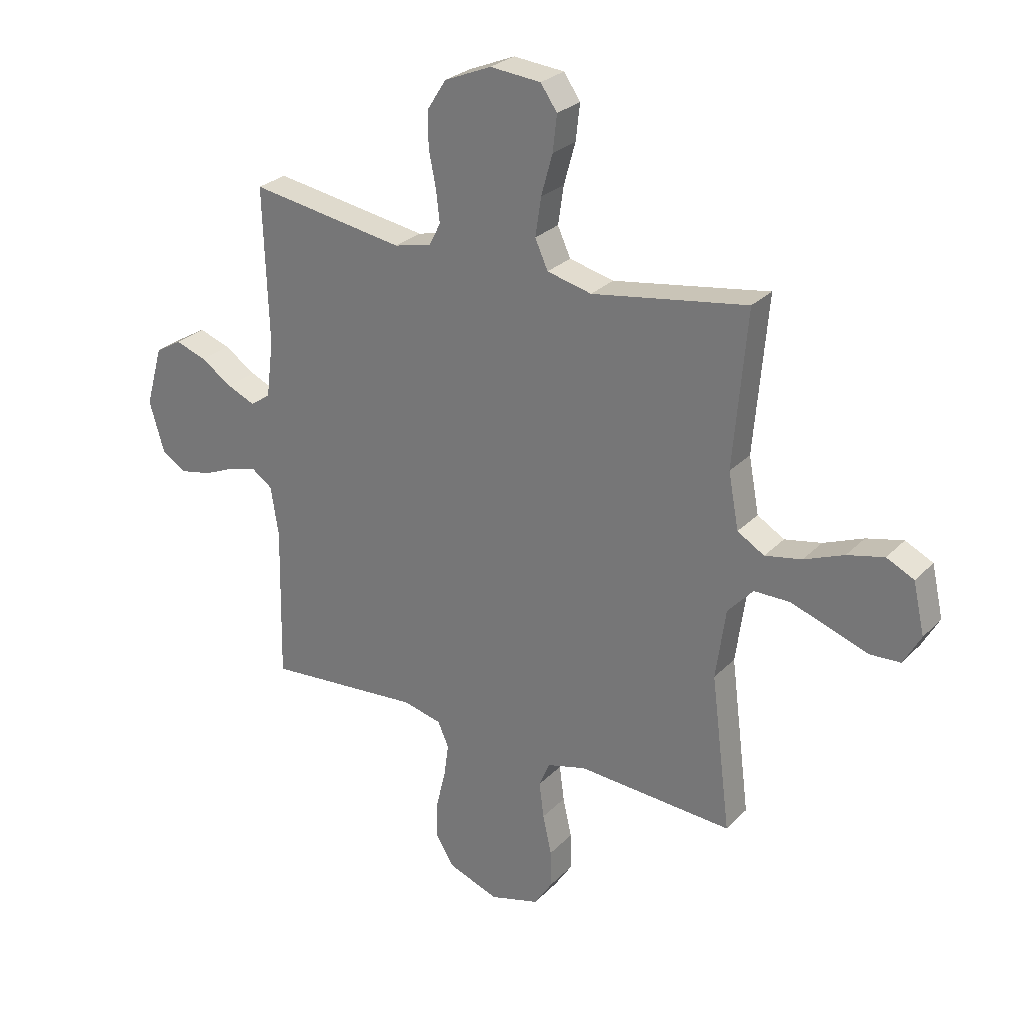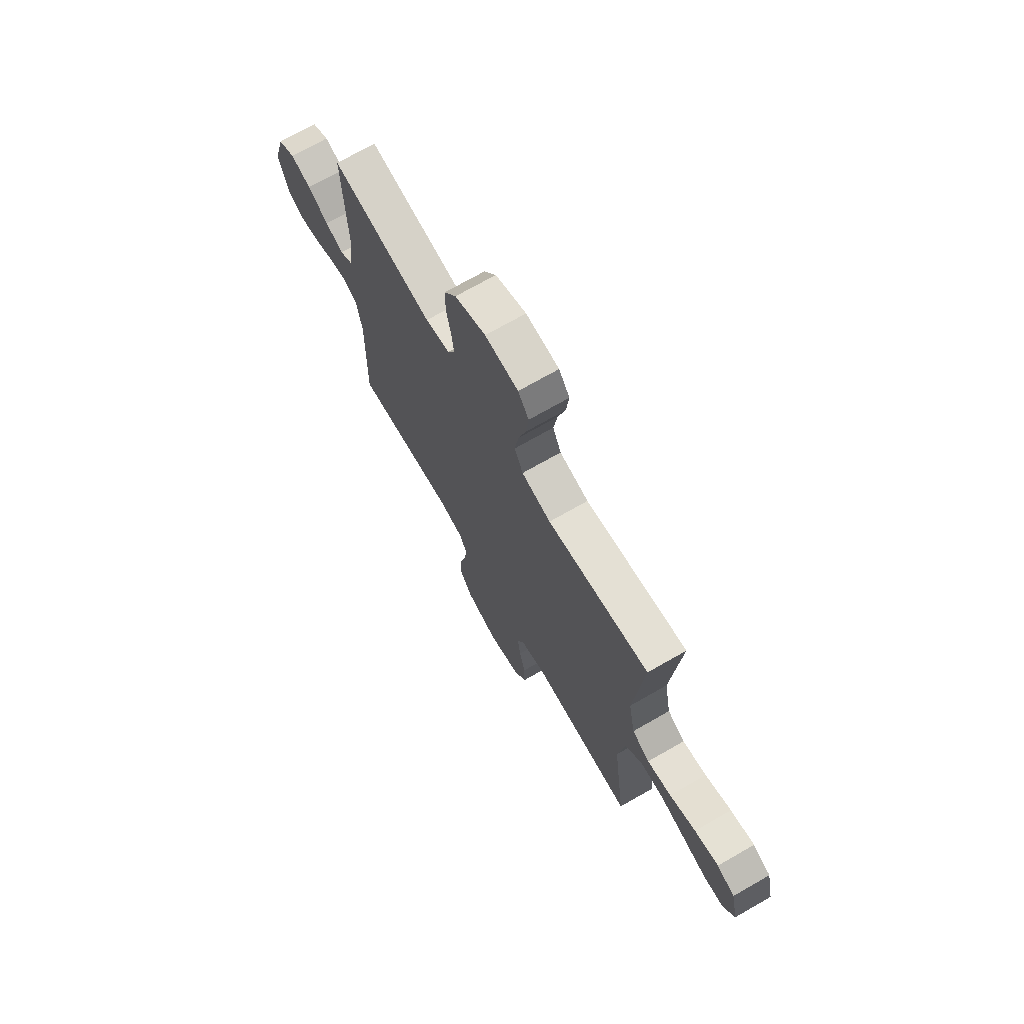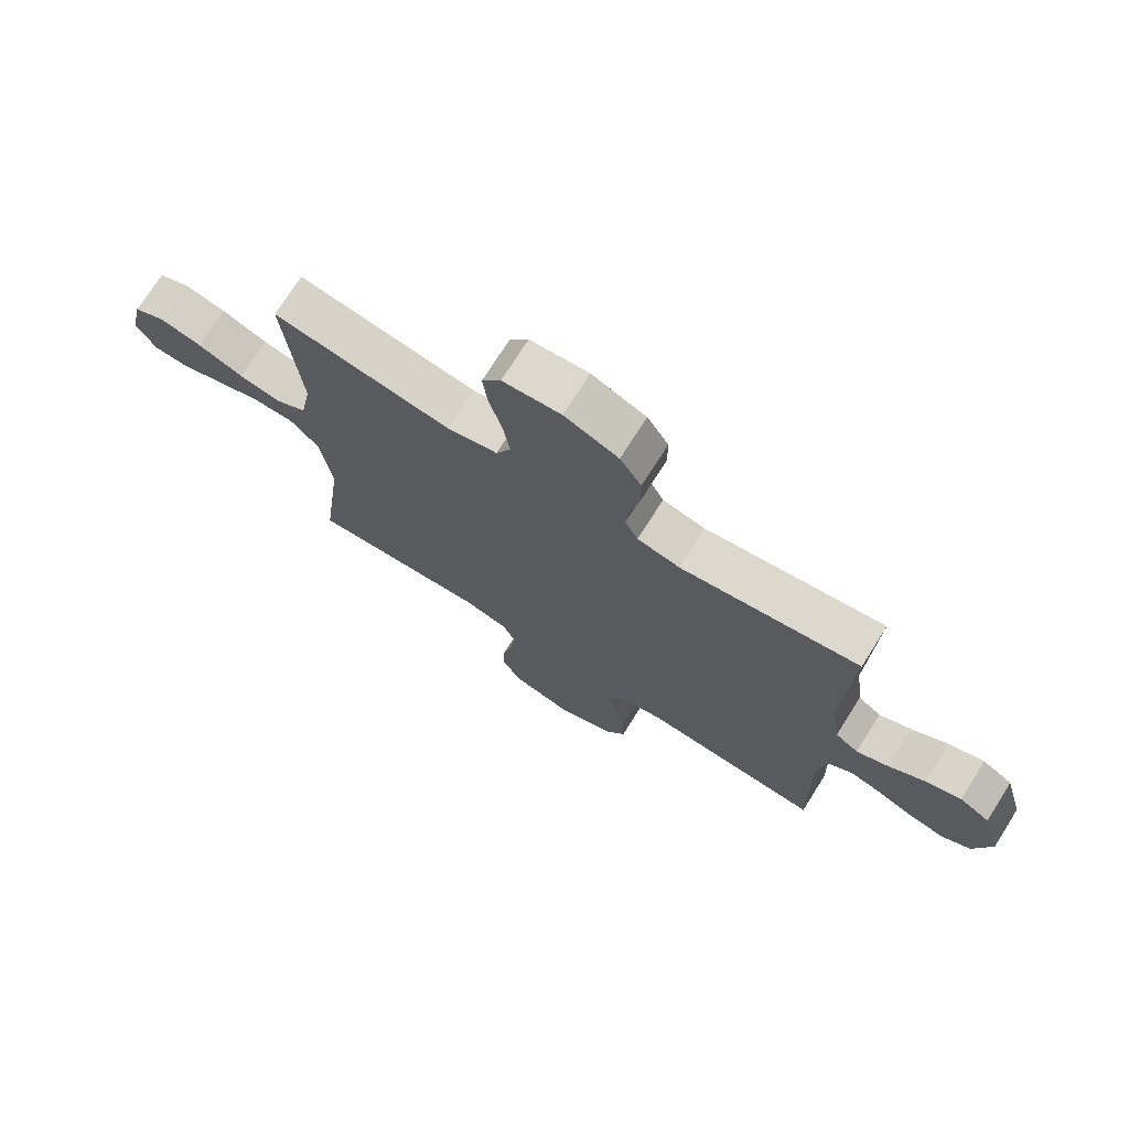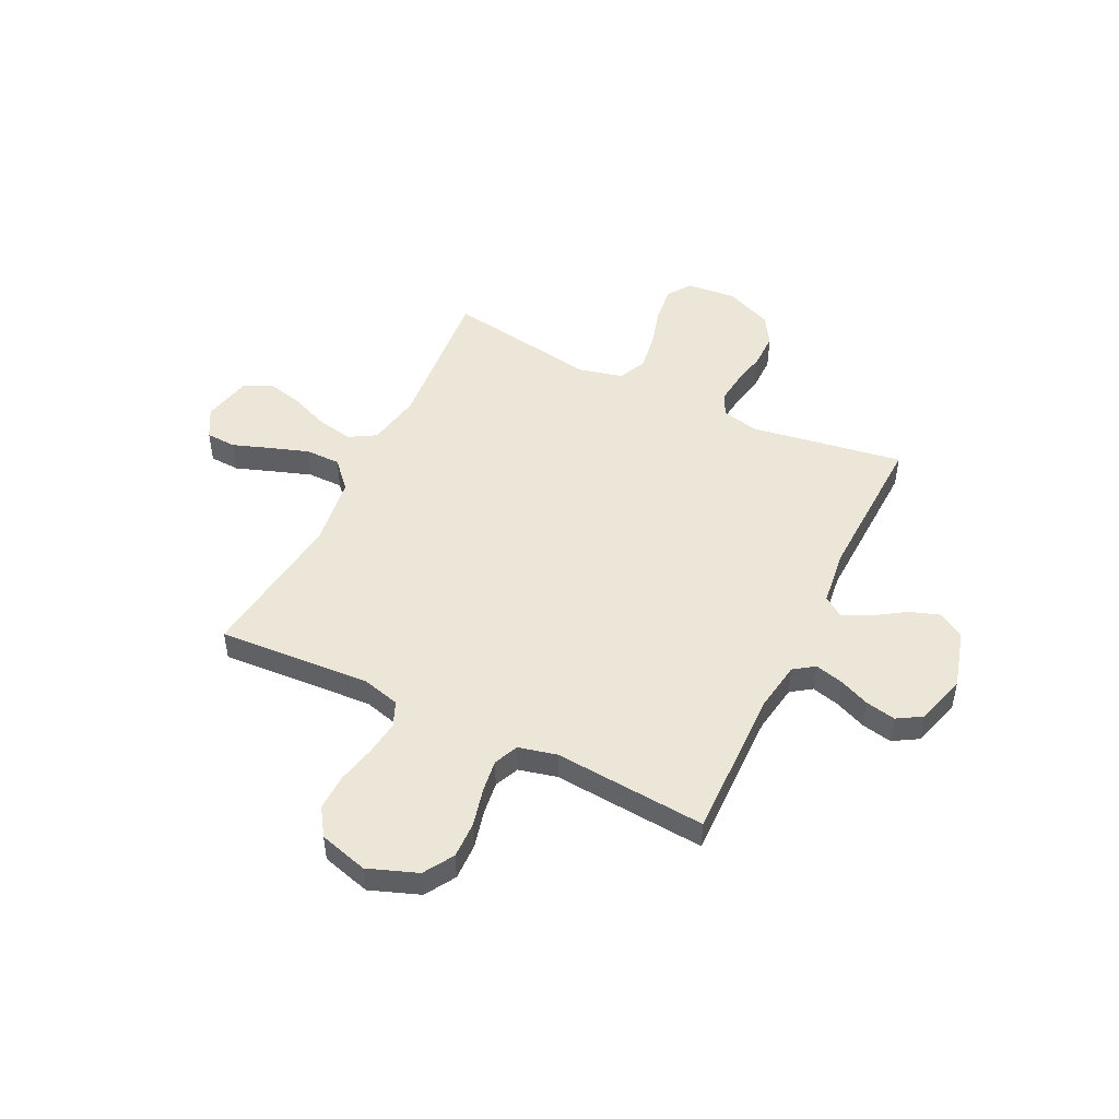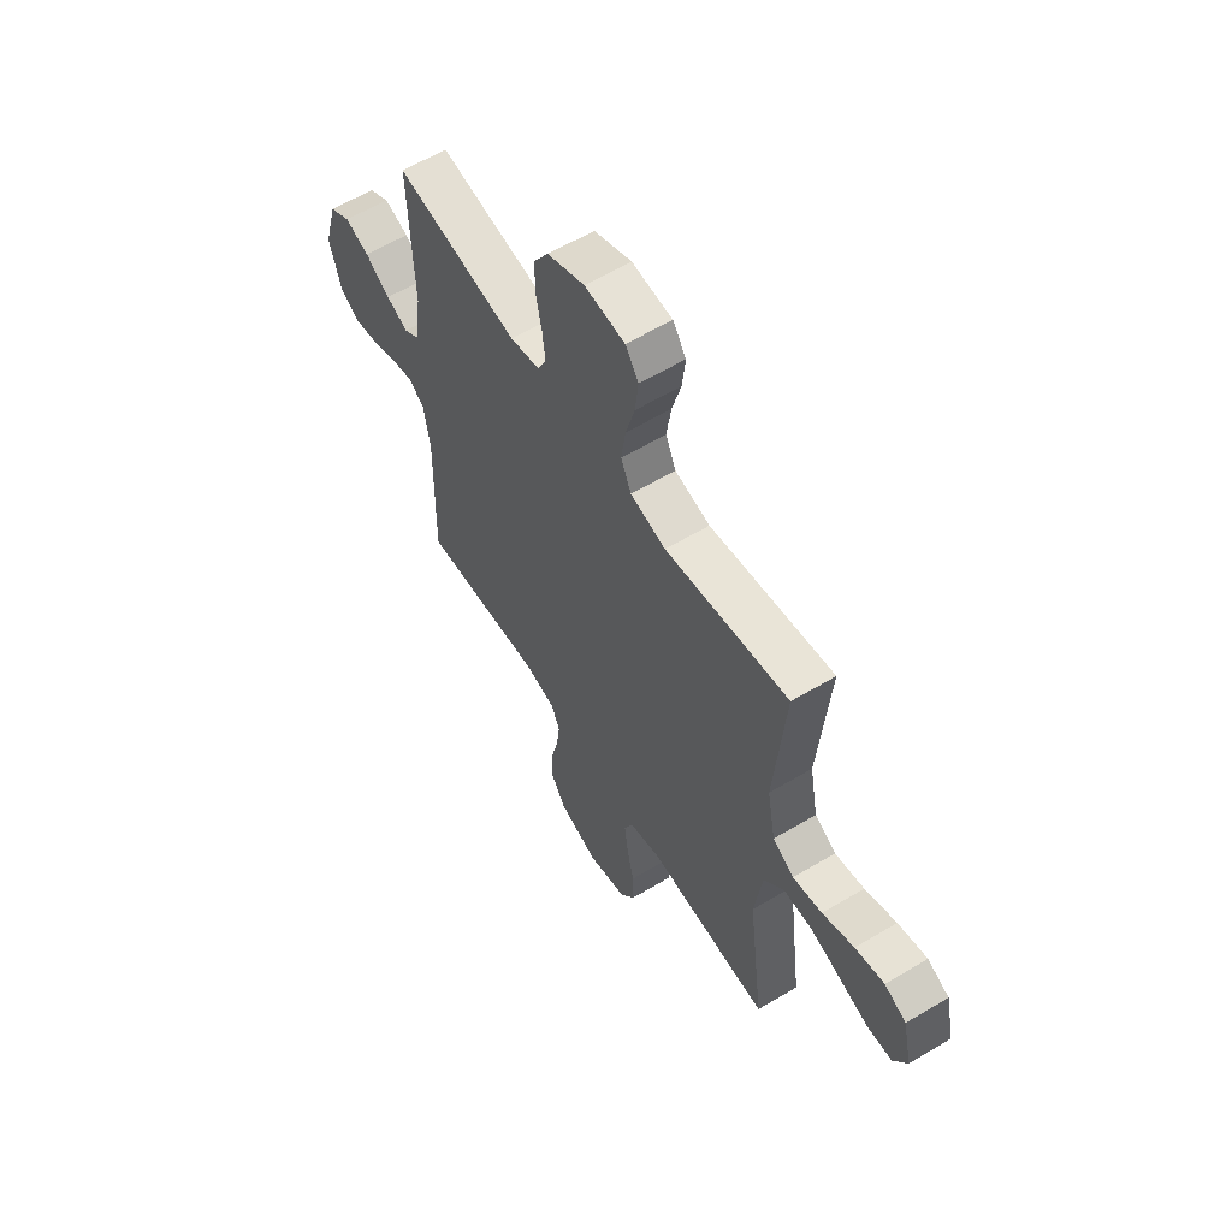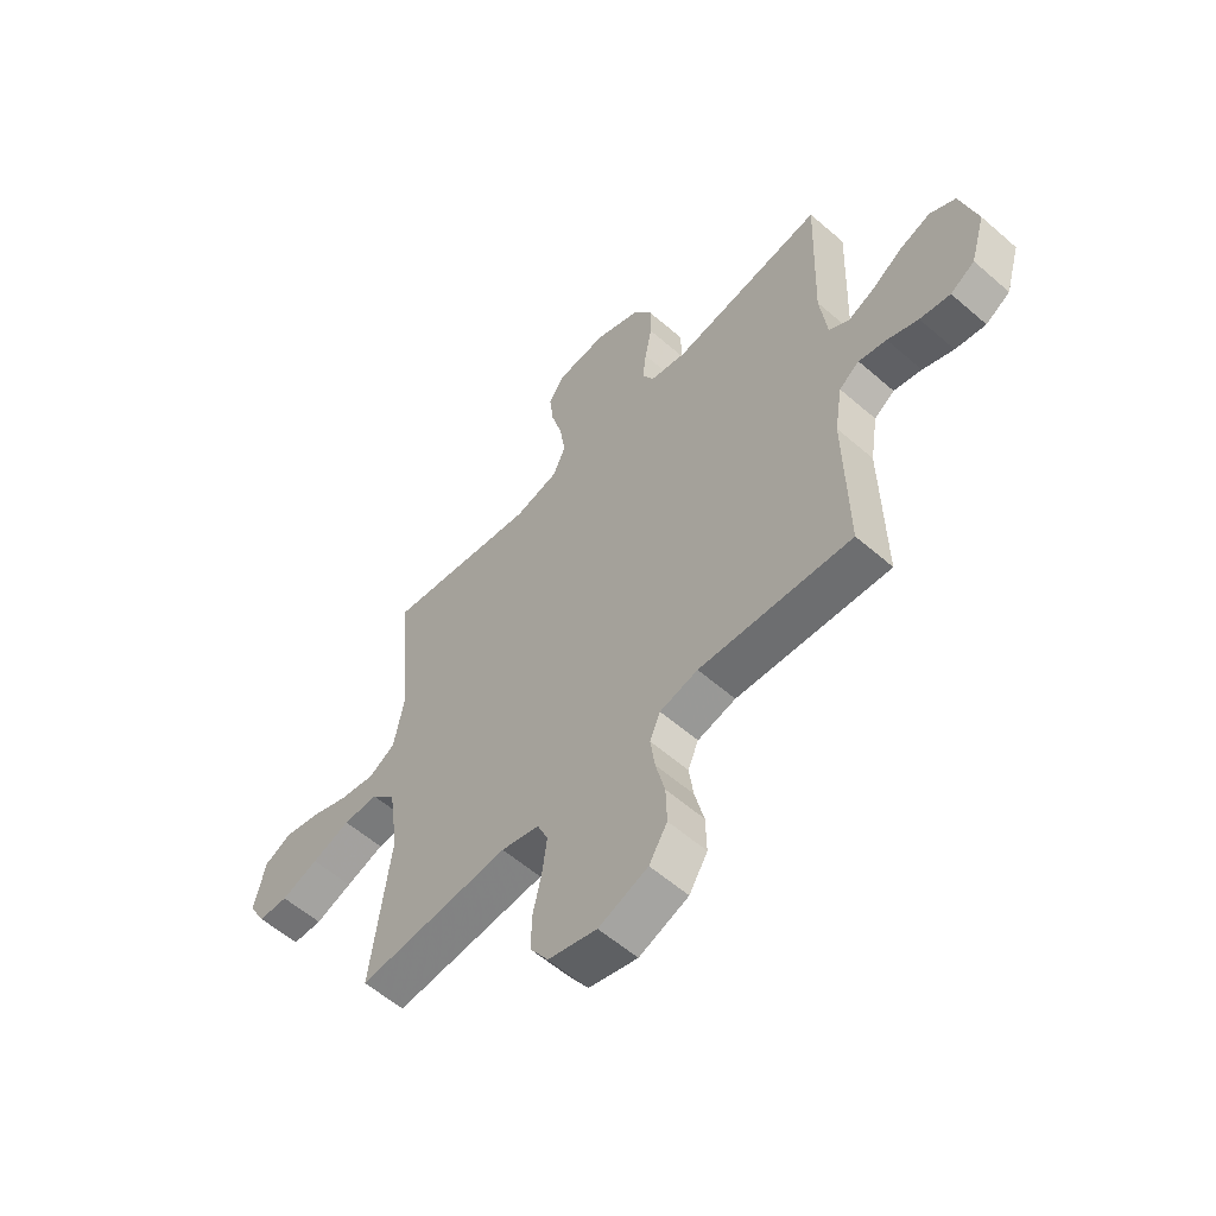
<metadata>
{"format":"obj","ext":"obj","renderer":"f3d","projection":"perspective","resolution":1024,"background":"white","views":[{"elev":27.1,"azim":33.7,"up":"+Z"},{"elev":71.5,"azim":60.2,"up":"+Z"},{"elev":73.3,"azim":-147.7,"up":"+Z"},{"elev":48.9,"azim":-154.0,"up":"+Y"},{"elev":59.8,"azim":58.5,"up":"+Z"},{"elev":-58.0,"azim":-132.0,"up":"+Z"}]}
</metadata>
<code>
v -0.5 0.07 -0.5
v -0.494 0.07 -0.2
v -0.509 0.07 -0.104
v -0.549 0.07 -0.076
v -0.604 0.07 -0.09
v -0.665 0.07 -0.116
v -0.725 0.07 -0.128
v -0.773 0.07 -0.099
v -0.802 0.07 0
v -0.769 0.07 0.117
v -0.718 0.07 0.147
v -0.658 0.07 0.126
v -0.597 0.07 0.086
v -0.543 0.07 0.062
v -0.504 0.07 0.089
v -0.49 0.07 0.2
v -0.5 0.07 0.5
v -0.2 0.07 0.452
v -0.128 0.07 0.468
v -0.106 0.07 0.512
v -0.113 0.07 0.573
v -0.127 0.07 0.643
v -0.127 0.07 0.711
v -0.091 0.07 0.768
v 0 0.07 0.806
v 0.098 0.07 0.797
v 0.13 0.07 0.751
v 0.122 0.07 0.681
v 0.1 0.07 0.602
v 0.089 0.07 0.528
v 0.114 0.07 0.473
v 0.2 0.07 0.452
v 0.5 0.07 0.5
v 0.474 0.07 0.2
v 0.494 0.07 0.093
v 0.546 0.07 0.062
v 0.617 0.07 0.076
v 0.694 0.07 0.107
v 0.765 0.07 0.124
v 0.818 0.07 0.098
v 0.84 0.07 0
v 0.807 0.07 -0.059
v 0.748 0.07 -0.062
v 0.675 0.07 -0.036
v 0.599 0.07 -0.01
v 0.53 0.07 -0.01
v 0.481 0.07 -0.064
v 0.462 0.07 -0.2
v 0.5 0.07 -0.5
v 0.2 0.07 -0.481
v 0.125 0.07 -0.501
v 0.104 0.07 -0.55
v 0.113 0.07 -0.619
v 0.13 0.07 -0.695
v 0.132 0.07 -0.766
v 0.096 0.07 -0.821
v 0 0.07 -0.848
v -0.097 0.07 -0.812
v -0.133 0.07 -0.753
v -0.131 0.07 -0.681
v -0.113 0.07 -0.607
v -0.104 0.07 -0.542
v -0.125 0.07 -0.494
v -0.2 0.07 -0.476
v -0.5 0 -0.5
v -0.494 0 -0.2
v -0.509 0 -0.104
v -0.549 0 -0.076
v -0.604 0 -0.09
v -0.665 0 -0.116
v -0.725 0 -0.128
v -0.773 0 -0.099
v -0.802 0 0
v -0.769 0 0.117
v -0.718 0 0.147
v -0.658 0 0.126
v -0.597 0 0.086
v -0.543 0 0.062
v -0.504 0 0.089
v -0.49 0 0.2
v -0.5 0 0.5
v -0.2 0 0.452
v -0.128 0 0.468
v -0.106 0 0.512
v -0.113 0 0.573
v -0.127 0 0.643
v -0.127 0 0.711
v -0.091 0 0.768
v 0 0 0.806
v 0.098 0 0.797
v 0.13 0 0.751
v 0.122 0 0.681
v 0.1 0 0.602
v 0.089 0 0.528
v 0.114 0 0.473
v 0.2 0 0.452
v 0.5 0 0.5
v 0.474 0 0.2
v 0.494 0 0.093
v 0.546 0 0.062
v 0.617 0 0.076
v 0.694 0 0.107
v 0.765 0 0.124
v 0.818 0 0.098
v 0.84 0 0
v 0.807 0 -0.059
v 0.748 0 -0.062
v 0.675 0 -0.036
v 0.599 0 -0.01
v 0.53 0 -0.01
v 0.481 0 -0.064
v 0.462 0 -0.2
v 0.5 0 -0.5
v 0.2 0 -0.481
v 0.125 0 -0.501
v 0.104 0 -0.55
v 0.113 0 -0.619
v 0.13 0 -0.695
v 0.132 0 -0.766
v 0.096 0 -0.821
v 0 0 -0.848
v -0.097 0 -0.812
v -0.133 0 -0.753
v -0.131 0 -0.681
v -0.113 0 -0.607
v -0.104 0 -0.542
v -0.125 0 -0.494
v -0.2 0 -0.476
f 59 60 61
f 58 59 61
f 57 58 61
f 56 57 61
f 55 56 61
f 54 55 61
f 53 54 61
f 52 53 61 62
f 51 52 62 63
f 48 49 50
f 51 63 64
f 50 51 64
f 48 50 64
f 47 48 64
f 42 43 44
f 41 42 44
f 40 41 44
f 39 40 44
f 38 39 44
f 37 38 44
f 36 37 44 45
f 35 36 45 46
f 32 33 34
f 31 32 34 35
f 27 28 29
f 26 27 29
f 25 26 29
f 24 25 29
f 23 24 29
f 22 23 29
f 21 22 29
f 20 21 29 30
f 19 20 30 31
f 16 17 18
f 46 47 64
f 35 46 64
f 31 35 64
f 19 31 64
f 18 19 64
f 16 18 64
f 15 16 64
f 11 12 13
f 10 11 13
f 9 10 13
f 8 9 13
f 7 8 13
f 6 7 13
f 5 6 13
f 64 1 2
f 64 2 3
f 14 15 64 3
f 4 5 13 14
f 3 4 14
f 125 124 123
f 125 123 122
f 125 122 121
f 125 121 120
f 125 120 119
f 125 119 118
f 125 118 117
f 126 125 117 116
f 127 126 116 115
f 114 113 112
f 128 127 115
f 128 115 114
f 128 114 112
f 128 112 111
f 108 107 106
f 108 106 105
f 108 105 104
f 108 104 103
f 108 103 102
f 108 102 101
f 109 108 101 100
f 110 109 100 99
f 98 97 96
f 99 98 96 95
f 93 92 91
f 93 91 90
f 93 90 89
f 93 89 88
f 93 88 87
f 93 87 86
f 93 86 85
f 94 93 85 84
f 95 94 84 83
f 82 81 80
f 128 111 110
f 128 110 99
f 128 99 95
f 128 95 83
f 128 83 82
f 128 82 80
f 128 80 79
f 77 76 75
f 77 75 74
f 77 74 73
f 77 73 72
f 77 72 71
f 77 71 70
f 77 70 69
f 66 65 128
f 67 66 128
f 67 128 79 78
f 78 77 69 68
f 78 68 67
f 1 65 66 2
f 2 66 67 3
f 3 67 68 4
f 4 68 69 5
f 5 69 70 6
f 6 70 71 7
f 7 71 72 8
f 8 72 73 9
f 9 73 74 10
f 10 74 75 11
f 11 75 76 12
f 12 76 77 13
f 13 77 78 14
f 14 78 79 15
f 15 79 80 16
f 16 80 81 17
f 17 81 82 18
f 18 82 83 19
f 19 83 84 20
f 20 84 85 21
f 21 85 86 22
f 22 86 87 23
f 23 87 88 24
f 24 88 89 25
f 25 89 90 26
f 26 90 91 27
f 27 91 92 28
f 28 92 93 29
f 29 93 94 30
f 30 94 95 31
f 31 95 96 32
f 32 96 97 33
f 33 97 98 34
f 34 98 99 35
f 35 99 100 36
f 36 100 101 37
f 37 101 102 38
f 38 102 103 39
f 39 103 104 40
f 40 104 105 41
f 41 105 106 42
f 42 106 107 43
f 43 107 108 44
f 44 108 109 45
f 45 109 110 46
f 46 110 111 47
f 47 111 112 48
f 48 112 113 49
f 49 113 114 50
f 50 114 115 51
f 51 115 116 52
f 52 116 117 53
f 53 117 118 54
f 54 118 119 55
f 55 119 120 56
f 56 120 121 57
f 57 121 122 58
f 58 122 123 59
f 59 123 124 60
f 60 124 125 61
f 61 125 126 62
f 62 126 127 63
f 63 127 128 64
f 64 128 65 1

</code>
